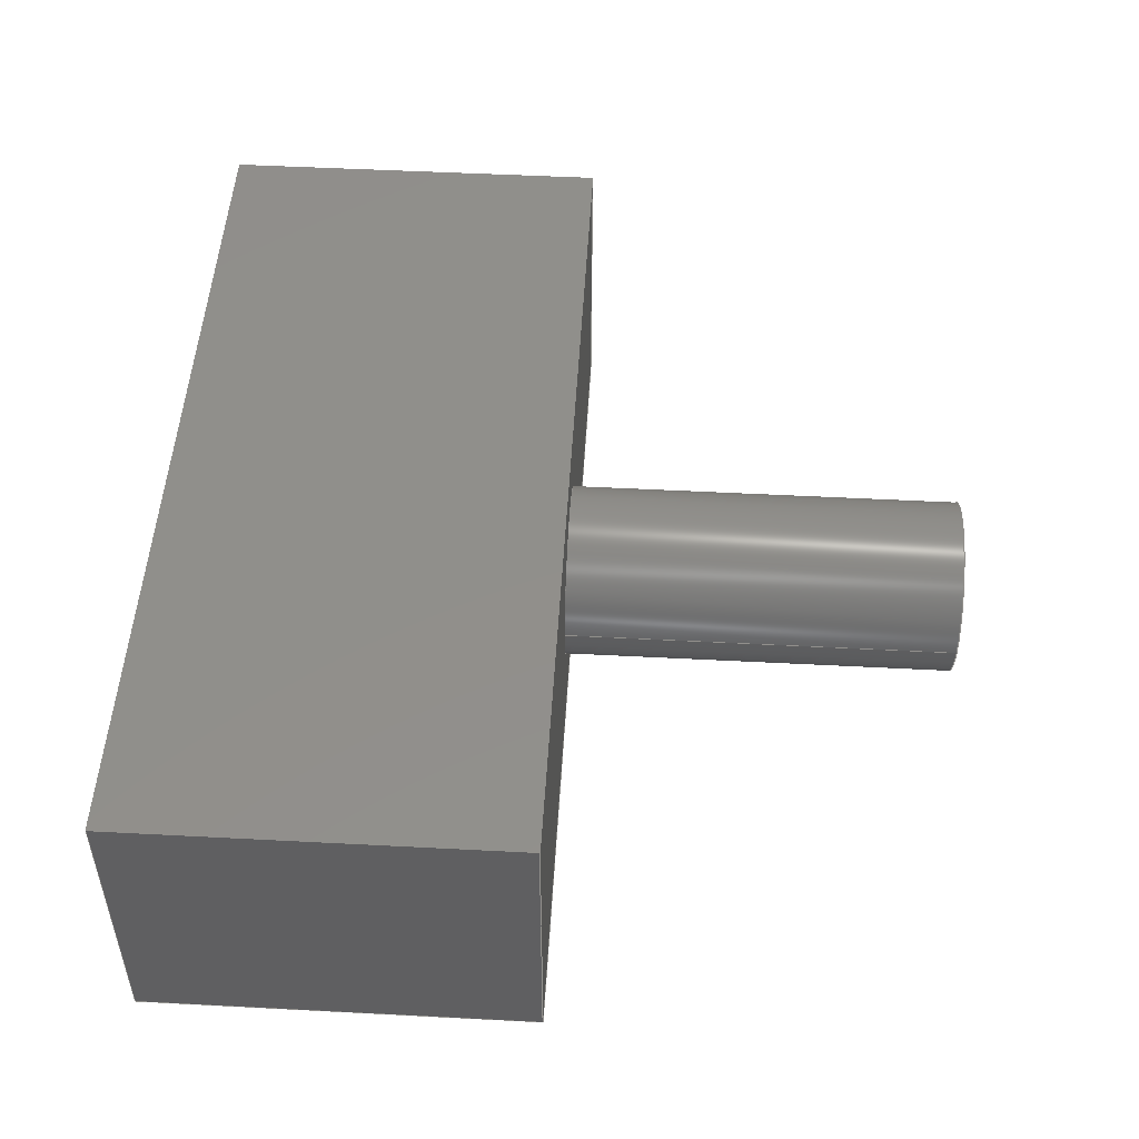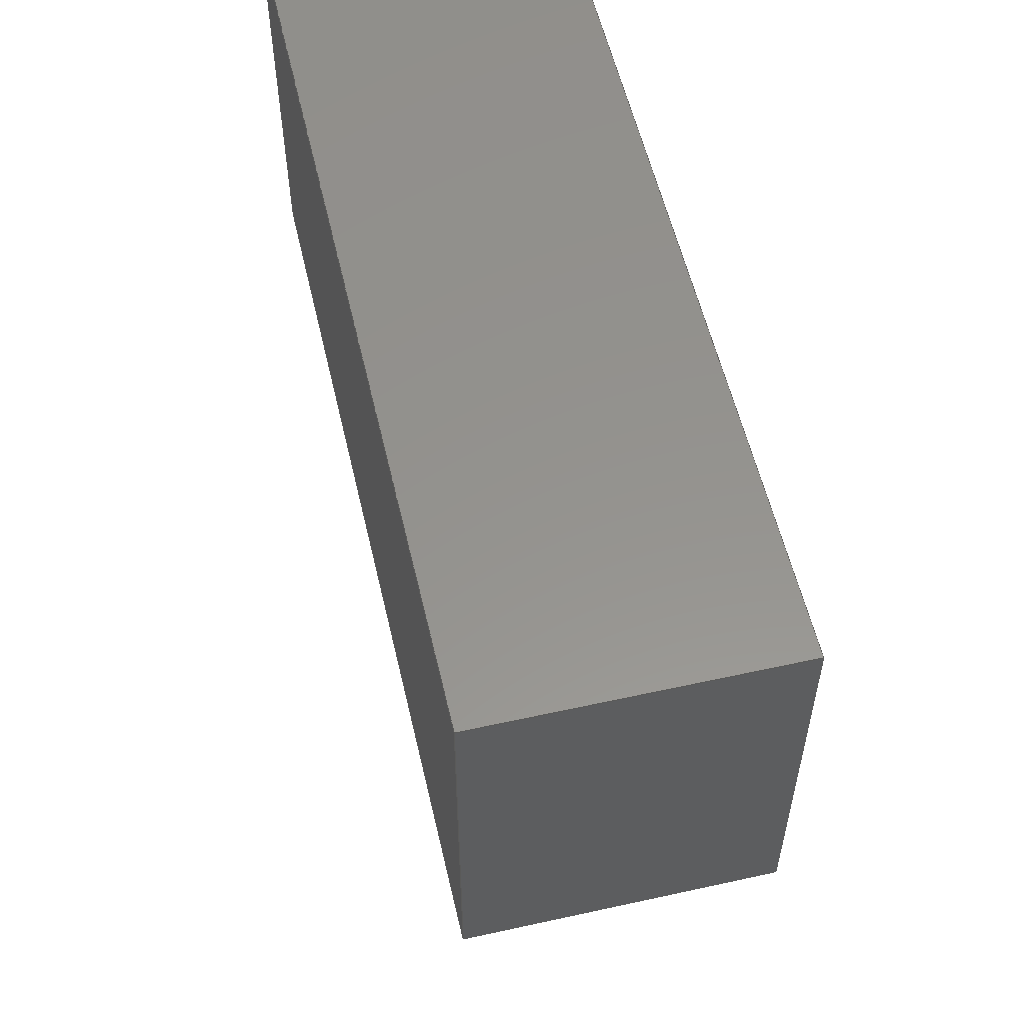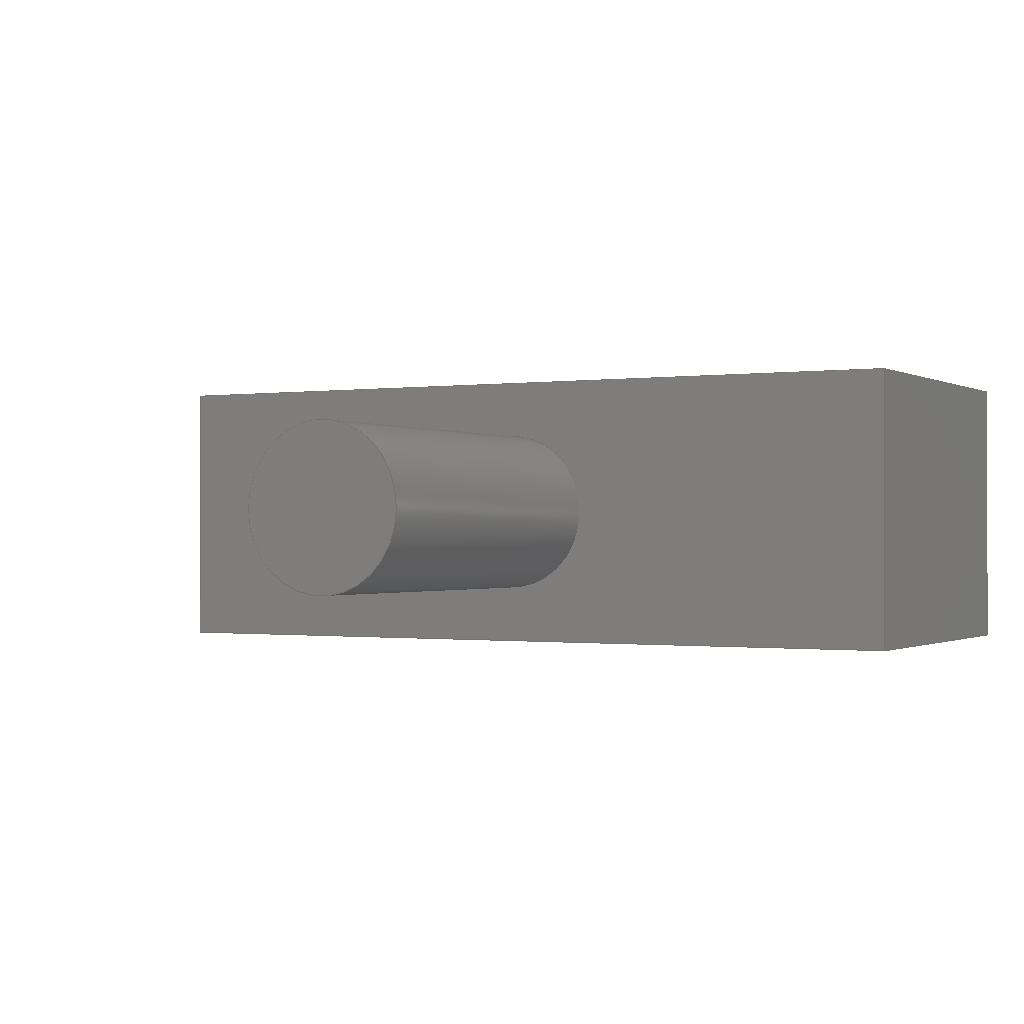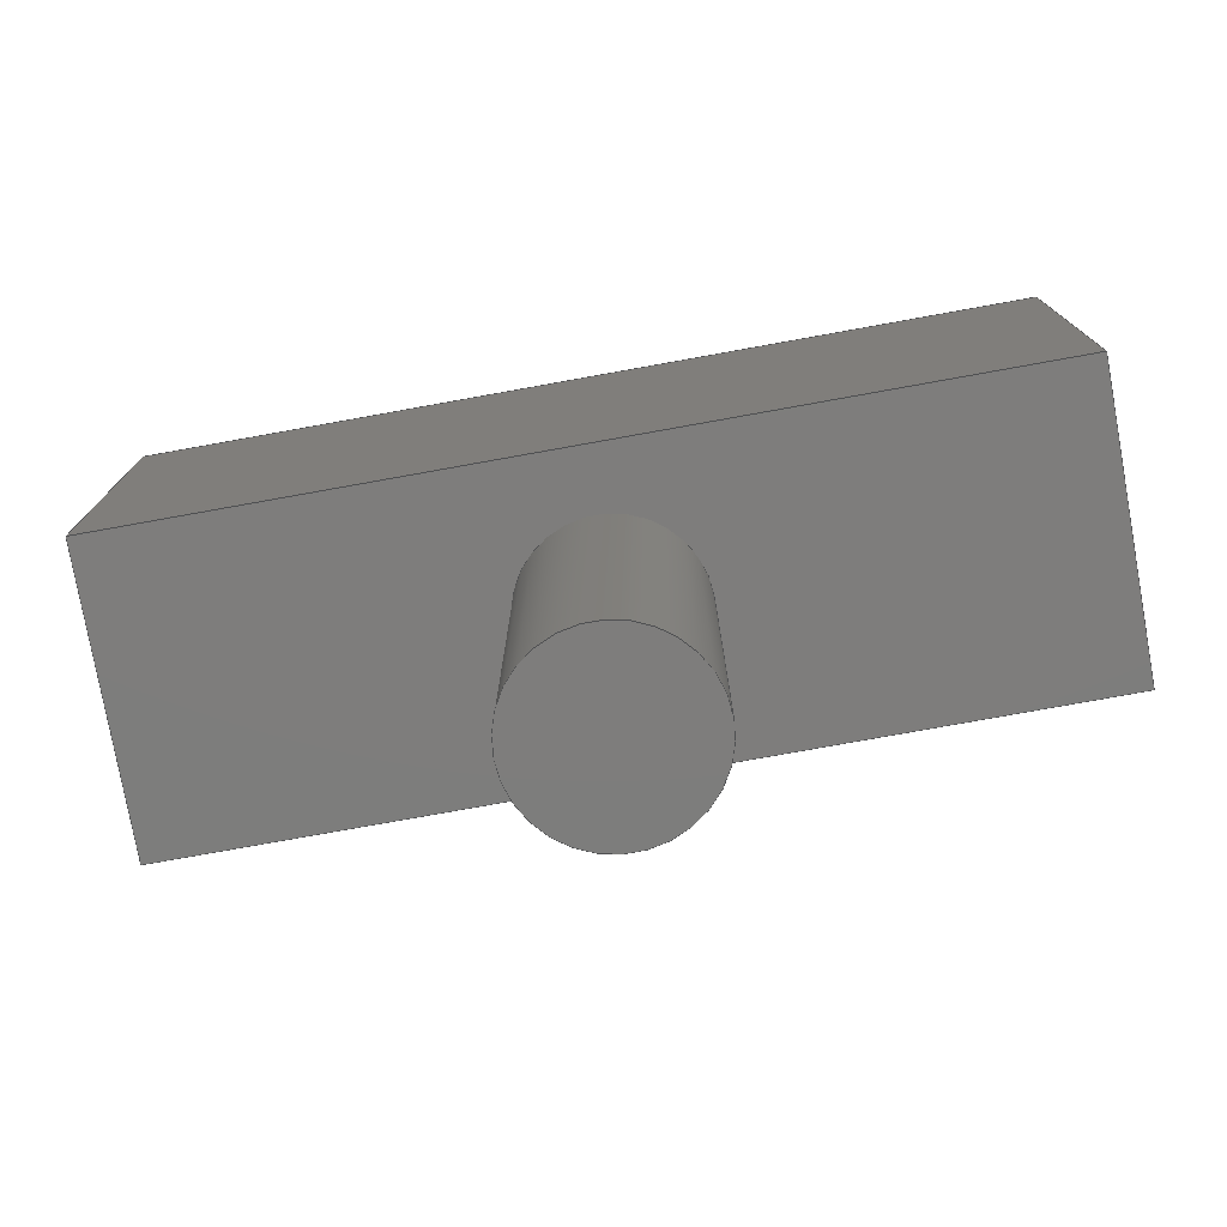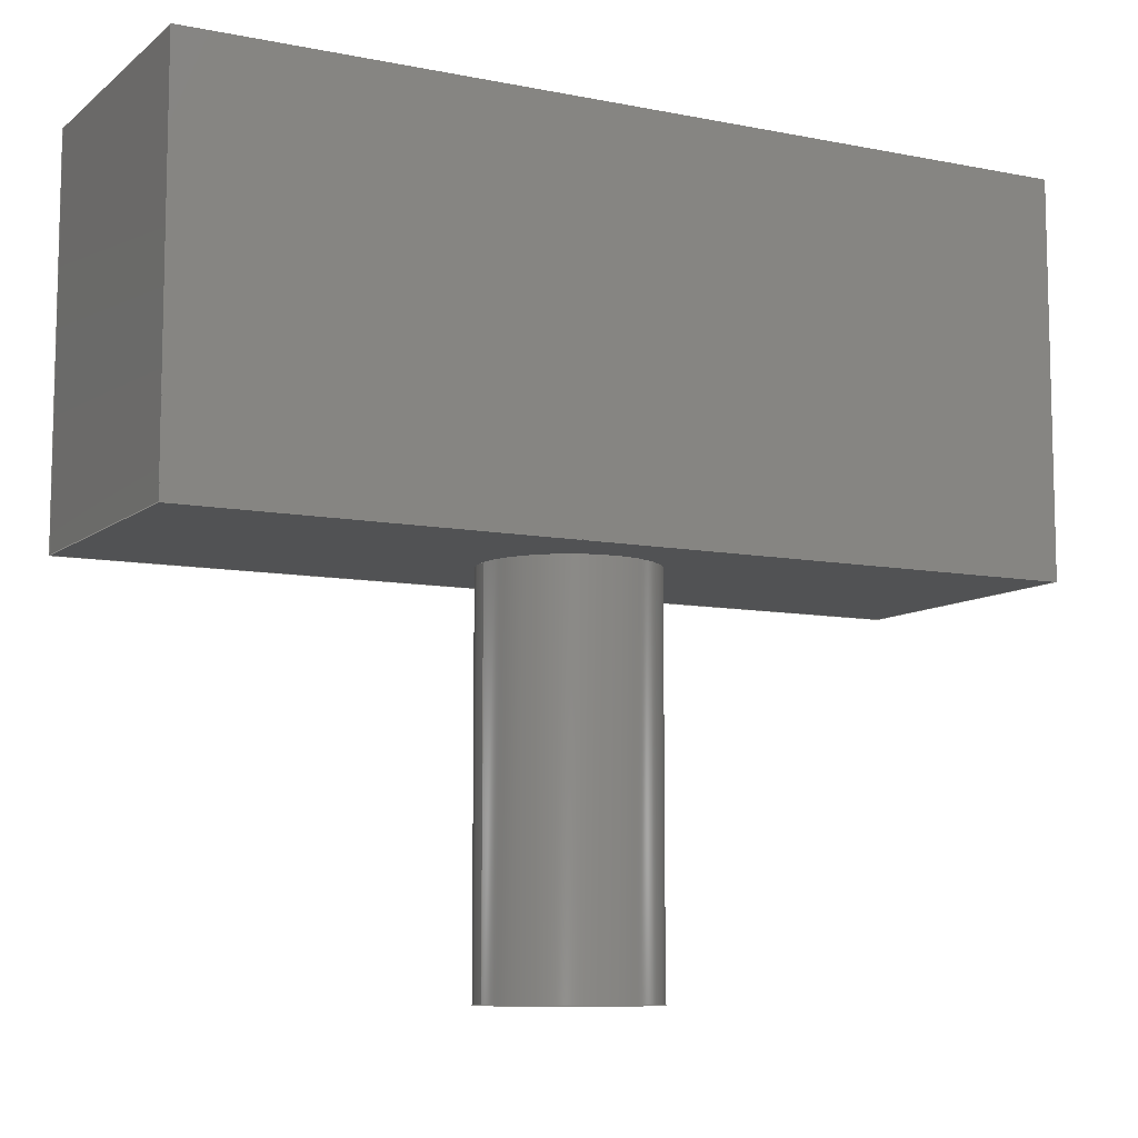
<metadata>
{"format":"step","ext":"step","renderer":"f3d","projection":"perspective","resolution":1024,"background":"white","views":[{"elev":49.9,"azim":-86.7,"up":"+Z"},{"elev":56.4,"azim":-103.0,"up":"+Y"},{"elev":-0.7,"azim":28.4,"up":"+Z"},{"elev":-77.0,"azim":-169.8,"up":"+Y"},{"elev":-9.0,"azim":-27.9,"up":"+Y"}]}
</metadata>
<code>
ISO-10303-21;
DATA;
#1=MECHANICAL_DESIGN_GEOMETRIC_PRESENTATION_REPRESENTATION('',(#7,#8),
#228);
#2=SHAPE_REPRESENTATION_RELATIONSHIP('SRR','None',#235,#3);
#3=ADVANCED_BREP_SHAPE_REPRESENTATION('',(#9,#10),#227);
#4=CIRCLE('',#149,0.8803);
#5=CIRCLE('',#150,0.8803);
#6=CYLINDRICAL_SURFACE('',#148,0.8803);
#7=STYLED_ITEM('',(#244),#9);
#8=STYLED_ITEM('',(#244),#10);
#9=MANIFOLD_SOLID_BREP('Body1',#127);
#10=MANIFOLD_SOLID_BREP('Body2',#128);
#11=FACE_OUTER_BOUND('',#20,.T.);
#12=FACE_OUTER_BOUND('',#21,.T.);
#13=FACE_OUTER_BOUND('',#22,.T.);
#14=FACE_OUTER_BOUND('',#23,.T.);
#15=FACE_OUTER_BOUND('',#24,.T.);
#16=FACE_OUTER_BOUND('',#25,.T.);
#17=FACE_OUTER_BOUND('',#26,.T.);
#18=FACE_OUTER_BOUND('',#27,.T.);
#19=FACE_OUTER_BOUND('',#28,.T.);
#20=EDGE_LOOP('',(#80,#81,#82,#83));
#21=EDGE_LOOP('',(#84,#85,#86,#87));
#22=EDGE_LOOP('',(#88,#89,#90,#91));
#23=EDGE_LOOP('',(#92,#93,#94,#95));
#24=EDGE_LOOP('',(#96,#97,#98,#99));
#25=EDGE_LOOP('',(#100,#101,#102,#103));
#26=EDGE_LOOP('',(#104,#105,#106,#107));
#27=EDGE_LOOP('',(#108));
#28=EDGE_LOOP('',(#109));
#29=LINE('',#194,#42);
#30=LINE('',#196,#43);
#31=LINE('',#198,#44);
#32=LINE('',#199,#45);
#33=LINE('',#202,#46);
#34=LINE('',#204,#47);
#35=LINE('',#205,#48);
#36=LINE('',#208,#49);
#37=LINE('',#210,#50);
#38=LINE('',#211,#51);
#39=LINE('',#213,#52);
#40=LINE('',#214,#53);
#41=LINE('',#221,#54);
#42=VECTOR('',#157,1);
#43=VECTOR('',#158,1);
#44=VECTOR('',#159,1);
#45=VECTOR('',#160,1);
#46=VECTOR('',#163,1);
#47=VECTOR('',#164,1);
#48=VECTOR('',#165,1);
#49=VECTOR('',#168,1);
#50=VECTOR('',#169,1);
#51=VECTOR('',#170,1);
#52=VECTOR('',#173,1);
#53=VECTOR('',#174,1);
#54=VECTOR('',#183,0.8803);
#55=VERTEX_POINT('',#192);
#56=VERTEX_POINT('',#193);
#57=VERTEX_POINT('',#195);
#58=VERTEX_POINT('',#197);
#59=VERTEX_POINT('',#201);
#60=VERTEX_POINT('',#203);
#61=VERTEX_POINT('',#207);
#62=VERTEX_POINT('',#209);
#63=VERTEX_POINT('',#218);
#64=VERTEX_POINT('',#220);
#65=EDGE_CURVE('',#55,#56,#29,.T.);
#66=EDGE_CURVE('',#55,#57,#30,.T.);
#67=EDGE_CURVE('',#58,#57,#31,.T.);
#68=EDGE_CURVE('',#56,#58,#32,.T.);
#69=EDGE_CURVE('',#56,#59,#33,.T.);
#70=EDGE_CURVE('',#60,#58,#34,.T.);
#71=EDGE_CURVE('',#59,#60,#35,.T.);
#72=EDGE_CURVE('',#59,#61,#36,.T.);
#73=EDGE_CURVE('',#62,#60,#37,.T.);
#74=EDGE_CURVE('',#61,#62,#38,.T.);
#75=EDGE_CURVE('',#61,#55,#39,.T.);
#76=EDGE_CURVE('',#57,#62,#40,.T.);
#77=EDGE_CURVE('',#63,#63,#4,.T.);
#78=EDGE_CURVE('',#63,#64,#41,.T.);
#79=EDGE_CURVE('',#64,#64,#5,.T.);
#80=ORIENTED_EDGE('',*,*,#65,.F.);
#81=ORIENTED_EDGE('',*,*,#66,.T.);
#82=ORIENTED_EDGE('',*,*,#67,.F.);
#83=ORIENTED_EDGE('',*,*,#68,.F.);
#84=ORIENTED_EDGE('',*,*,#69,.F.);
#85=ORIENTED_EDGE('',*,*,#68,.T.);
#86=ORIENTED_EDGE('',*,*,#70,.F.);
#87=ORIENTED_EDGE('',*,*,#71,.F.);
#88=ORIENTED_EDGE('',*,*,#72,.F.);
#89=ORIENTED_EDGE('',*,*,#71,.T.);
#90=ORIENTED_EDGE('',*,*,#73,.F.);
#91=ORIENTED_EDGE('',*,*,#74,.F.);
#92=ORIENTED_EDGE('',*,*,#75,.F.);
#93=ORIENTED_EDGE('',*,*,#74,.T.);
#94=ORIENTED_EDGE('',*,*,#76,.F.);
#95=ORIENTED_EDGE('',*,*,#66,.F.);
#96=ORIENTED_EDGE('',*,*,#76,.T.);
#97=ORIENTED_EDGE('',*,*,#73,.T.);
#98=ORIENTED_EDGE('',*,*,#70,.T.);
#99=ORIENTED_EDGE('',*,*,#67,.T.);
#100=ORIENTED_EDGE('',*,*,#75,.T.);
#101=ORIENTED_EDGE('',*,*,#65,.T.);
#102=ORIENTED_EDGE('',*,*,#69,.T.);
#103=ORIENTED_EDGE('',*,*,#72,.T.);
#104=ORIENTED_EDGE('',*,*,#77,.F.);
#105=ORIENTED_EDGE('',*,*,#78,.T.);
#106=ORIENTED_EDGE('',*,*,#79,.T.);
#107=ORIENTED_EDGE('',*,*,#78,.F.);
#108=ORIENTED_EDGE('',*,*,#77,.T.);
#109=ORIENTED_EDGE('',*,*,#79,.F.);
#110=PLANE('',#142);
#111=PLANE('',#143);
#112=PLANE('',#144);
#113=PLANE('',#145);
#114=PLANE('',#146);
#115=PLANE('',#147);
#116=PLANE('',#151);
#117=PLANE('',#152);
#118=ADVANCED_FACE('',(#11),#110,.T.);
#119=ADVANCED_FACE('',(#12),#111,.T.);
#120=ADVANCED_FACE('',(#13),#112,.T.);
#121=ADVANCED_FACE('',(#14),#113,.T.);
#122=ADVANCED_FACE('',(#15),#114,.T.);
#123=ADVANCED_FACE('',(#16),#115,.F.);
#124=ADVANCED_FACE('',(#17),#6,.T.);
#125=ADVANCED_FACE('',(#18),#116,.T.);
#126=ADVANCED_FACE('',(#19),#117,.F.);
#127=CLOSED_SHELL('',(#118,#119,#120,#121,#122,#123));
#128=CLOSED_SHELL('',(#124,#125,#126));
#129=DERIVED_UNIT_ELEMENT(#131,1);
#130=DERIVED_UNIT_ELEMENT(#230,3);
#131=(
MASS_UNIT()
NAMED_UNIT(*)
SI_UNIT(.KILO.,.GRAM.)
);
#132=DERIVED_UNIT((#129,#130));
#133=MEASURE_REPRESENTATION_ITEM('density measure',
POSITIVE_RATIO_MEASURE(7850),#132);
#134=PROPERTY_DEFINITION_REPRESENTATION(#139,#136);
#135=PROPERTY_DEFINITION_REPRESENTATION(#140,#137);
#136=REPRESENTATION('material name',(#138),#227);
#137=REPRESENTATION('density',(#133),#227);
#138=DESCRIPTIVE_REPRESENTATION_ITEM('Steel','Steel');
#139=PROPERTY_DEFINITION('material property','material name',#237);
#140=PROPERTY_DEFINITION('material property','density of part',#237);
#141=AXIS2_PLACEMENT_3D('placement',#190,#153,#154);
#142=AXIS2_PLACEMENT_3D('',#191,#155,#156);
#143=AXIS2_PLACEMENT_3D('',#200,#161,#162);
#144=AXIS2_PLACEMENT_3D('',#206,#166,#167);
#145=AXIS2_PLACEMENT_3D('',#212,#171,#172);
#146=AXIS2_PLACEMENT_3D('',#215,#175,#176);
#147=AXIS2_PLACEMENT_3D('',#216,#177,#178);
#148=AXIS2_PLACEMENT_3D('',#217,#179,#180);
#149=AXIS2_PLACEMENT_3D('',#219,#181,#182);
#150=AXIS2_PLACEMENT_3D('',#222,#184,#185);
#151=AXIS2_PLACEMENT_3D('',#223,#186,#187);
#152=AXIS2_PLACEMENT_3D('',#224,#188,#189);
#153=DIRECTION('axis',(0,0,1));
#154=DIRECTION('refdir',(1,0,0));
#155=DIRECTION('center_axis',(-1,0,0));
#156=DIRECTION('ref_axis',(0,0,1));
#157=DIRECTION('',(0,0,-1));
#158=DIRECTION('',(0,1,0));
#159=DIRECTION('',(0,0,1));
#160=DIRECTION('',(0,1,0));
#161=DIRECTION('center_axis',(0,0,-1));
#162=DIRECTION('ref_axis',(-1,0,0));
#163=DIRECTION('',(1,0,0));
#164=DIRECTION('',(-1,0,0));
#165=DIRECTION('',(0,1,0));
#166=DIRECTION('center_axis',(1,0,0));
#167=DIRECTION('ref_axis',(0,0,-1));
#168=DIRECTION('',(0,0,1));
#169=DIRECTION('',(0,0,-1));
#170=DIRECTION('',(0,1,0));
#171=DIRECTION('center_axis',(0,0,1));
#172=DIRECTION('ref_axis',(1,0,0));
#173=DIRECTION('',(-1,0,0));
#174=DIRECTION('',(1,0,0));
#175=DIRECTION('center_axis',(0,1,0));
#176=DIRECTION('ref_axis',(0,0,1));
#177=DIRECTION('center_axis',(0,1,0));
#178=DIRECTION('ref_axis',(1,0,0));
#179=DIRECTION('center_axis',(0,-1,0));
#180=DIRECTION('ref_axis',(1,0,0));
#181=DIRECTION('center_axis',(0,-1,0));
#182=DIRECTION('ref_axis',(1,0,0));
#183=DIRECTION('',(0,1,0));
#184=DIRECTION('center_axis',(0,-1,0));
#185=DIRECTION('ref_axis',(1,0,0));
#186=DIRECTION('center_axis',(0,-1,0));
#187=DIRECTION('ref_axis',(1,0,0));
#188=DIRECTION('center_axis',(0,-1,0));
#189=DIRECTION('ref_axis',(1,0,0));
#190=CARTESIAN_POINT('',(0,0,0));
#191=CARTESIAN_POINT('Origin',(-3.5,0,-4));
#192=CARTESIAN_POINT('',(-3.5,0,-1));
#193=CARTESIAN_POINT('',(-3.5,0,-4));
#194=CARTESIAN_POINT('',(-3.5,0,-1));
#195=CARTESIAN_POINT('',(-3.5,4,-1));
#196=CARTESIAN_POINT('',(-3.5,0,-1));
#197=CARTESIAN_POINT('',(-3.5,4,-4));
#198=CARTESIAN_POINT('',(-3.5,4,-1));
#199=CARTESIAN_POINT('',(-3.5,0,-4));
#200=CARTESIAN_POINT('Origin',(5.5,0,-4));
#201=CARTESIAN_POINT('',(5.5,0,-4));
#202=CARTESIAN_POINT('',(-3.5,0,-4));
#203=CARTESIAN_POINT('',(5.5,4,-4));
#204=CARTESIAN_POINT('',(-3.5,4,-4));
#205=CARTESIAN_POINT('',(5.5,0,-4));
#206=CARTESIAN_POINT('Origin',(5.5,0,-1));
#207=CARTESIAN_POINT('',(5.5,0,-1));
#208=CARTESIAN_POINT('',(5.5,0,-4));
#209=CARTESIAN_POINT('',(5.5,4,-1));
#210=CARTESIAN_POINT('',(5.5,4,-4));
#211=CARTESIAN_POINT('',(5.5,0,-1));
#212=CARTESIAN_POINT('Origin',(-3.5,0,-1));
#213=CARTESIAN_POINT('',(5.5,0,-1));
#214=CARTESIAN_POINT('',(5.5,4,-1));
#215=CARTESIAN_POINT('Origin',(1,4,-2.5));
#216=CARTESIAN_POINT('Origin',(1,0,-2.5));
#217=CARTESIAN_POINT('Origin',(1,0,-2.5));
#218=CARTESIAN_POINT('',(0.1197,-4,-2.5));
#219=CARTESIAN_POINT('Origin',(1,-4,-2.5));
#220=CARTESIAN_POINT('',(0.1197,0,-2.5));
#221=CARTESIAN_POINT('',(0.1197,0,-2.5));
#222=CARTESIAN_POINT('Origin',(1,0,-2.5));
#223=CARTESIAN_POINT('Origin',(1,-4,-2.5));
#224=CARTESIAN_POINT('Origin',(1,0,-2.5));
#225=UNCERTAINTY_MEASURE_WITH_UNIT(LENGTH_MEASURE(0.001),#229,
'DISTANCE_ACCURACY_VALUE',
'Maximum model space distance between geometric entities at asserted c
onnectivities');
#226=UNCERTAINTY_MEASURE_WITH_UNIT(LENGTH_MEASURE(0.001),#229,
'DISTANCE_ACCURACY_VALUE',
'Maximum model space distance between geometric entities at asserted c
onnectivities');
#227=(
GEOMETRIC_REPRESENTATION_CONTEXT(3)
GLOBAL_UNCERTAINTY_ASSIGNED_CONTEXT((#225))
GLOBAL_UNIT_ASSIGNED_CONTEXT((#229,#231,#232))
REPRESENTATION_CONTEXT('','3D')
);
#228=(
GEOMETRIC_REPRESENTATION_CONTEXT(3)
GLOBAL_UNCERTAINTY_ASSIGNED_CONTEXT((#226))
GLOBAL_UNIT_ASSIGNED_CONTEXT((#229,#231,#232))
REPRESENTATION_CONTEXT('','3D')
);
#229=(
LENGTH_UNIT()
NAMED_UNIT(*)
SI_UNIT(.CENTI.,.METRE.)
);
#230=(
LENGTH_UNIT()
NAMED_UNIT(*)
SI_UNIT($,.METRE.)
);
#231=(
NAMED_UNIT(*)
PLANE_ANGLE_UNIT()
SI_UNIT($,.RADIAN.)
);
#232=(
NAMED_UNIT(*)
SI_UNIT($,.STERADIAN.)
SOLID_ANGLE_UNIT()
);
#233=SHAPE_DEFINITION_REPRESENTATION(#234,#235);
#234=PRODUCT_DEFINITION_SHAPE('',$,#237);
#235=SHAPE_REPRESENTATION('',(#141),#227);
#236=PRODUCT_DEFINITION_CONTEXT('part definition',#241,'design');
#237=PRODUCT_DEFINITION('Untitled','Untitled',#238,#236);
#238=PRODUCT_DEFINITION_FORMATION('',$,#243);
#239=PRODUCT_RELATED_PRODUCT_CATEGORY('Untitled','Untitled',(#243));
#240=APPLICATION_PROTOCOL_DEFINITION('international standard',
'automotive_design',2009,#241);
#241=APPLICATION_CONTEXT(
'Core Data for Automotive Mechanical Design Process');
#242=PRODUCT_CONTEXT('part definition',#241,'mechanical');
#243=PRODUCT('Untitled','Untitled',$,(#242));
#244=PRESENTATION_STYLE_ASSIGNMENT((#245));
#245=SURFACE_STYLE_USAGE(.BOTH.,#246);
#246=SURFACE_SIDE_STYLE('',(#247));
#247=SURFACE_STYLE_FILL_AREA(#248);
#248=FILL_AREA_STYLE('Steel - Satin',(#249));
#249=FILL_AREA_STYLE_COLOUR('Steel - Satin',#250);
#250=COLOUR_RGB('Steel - Satin',0.6275,0.6275,0.6275);
ENDSEC;
END-ISO-10303-21;

</code>
